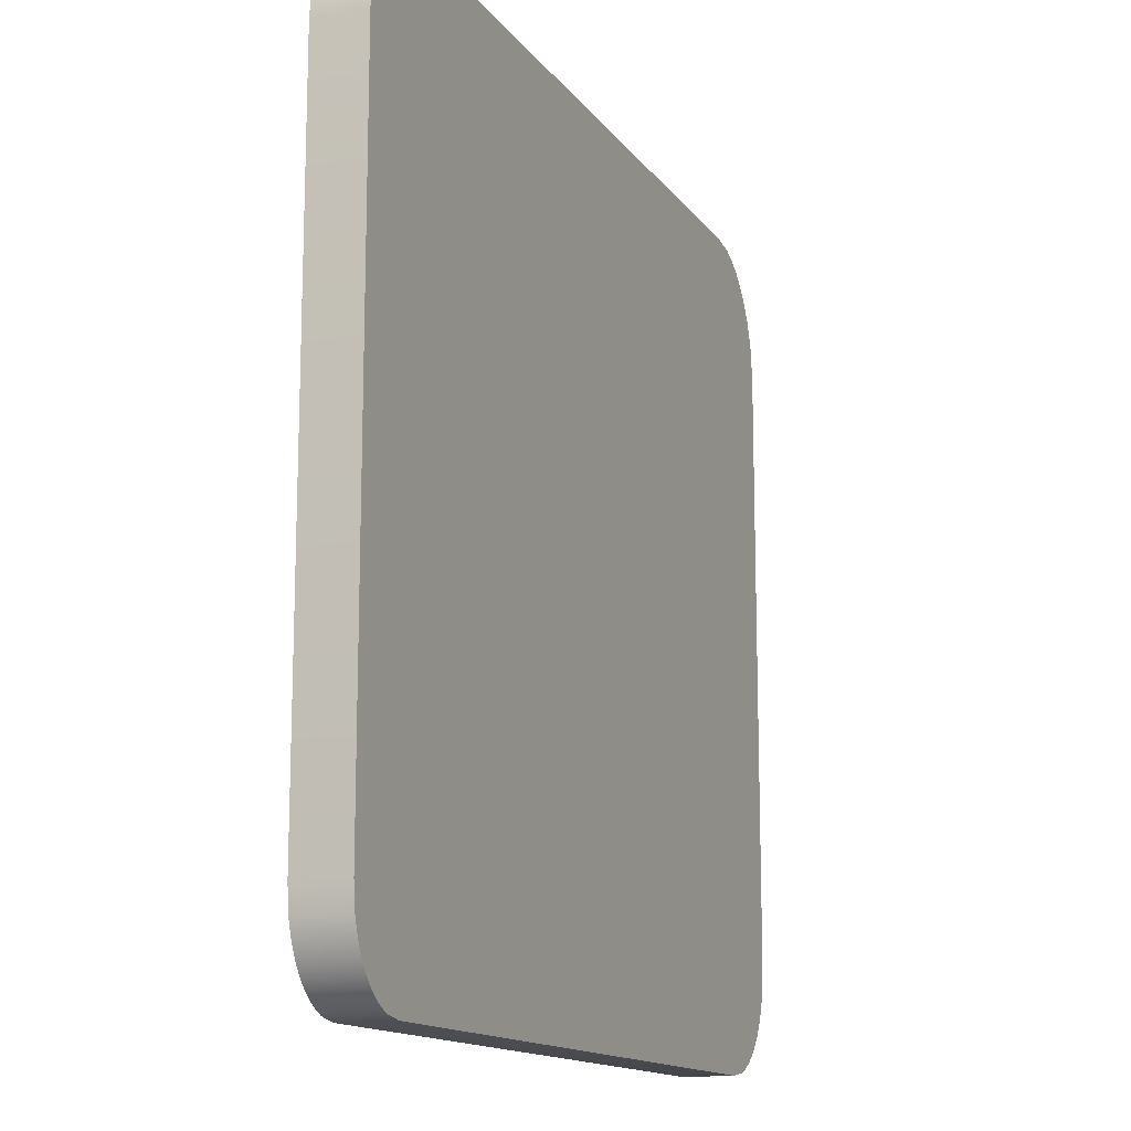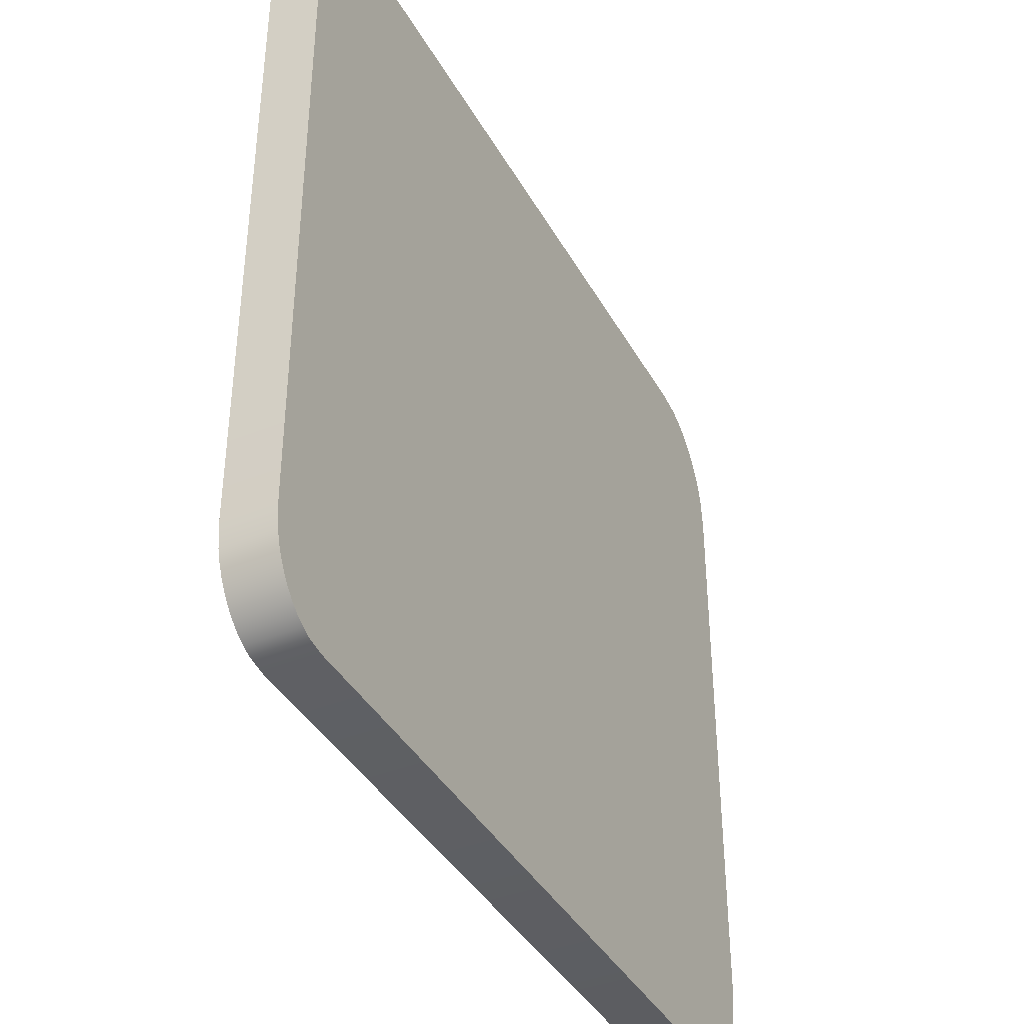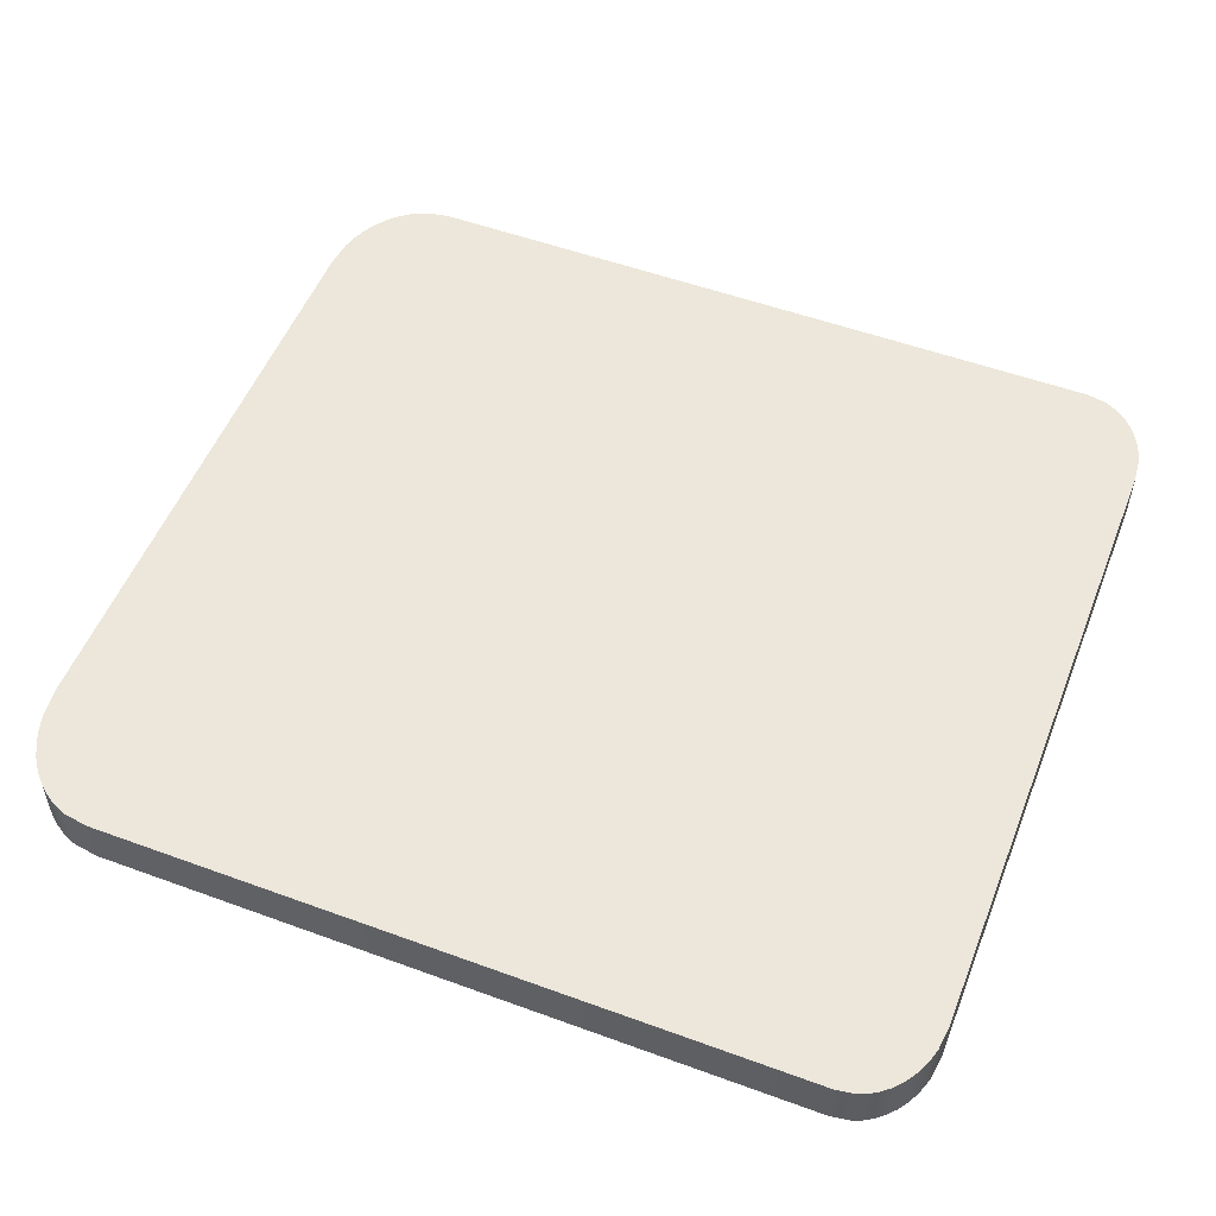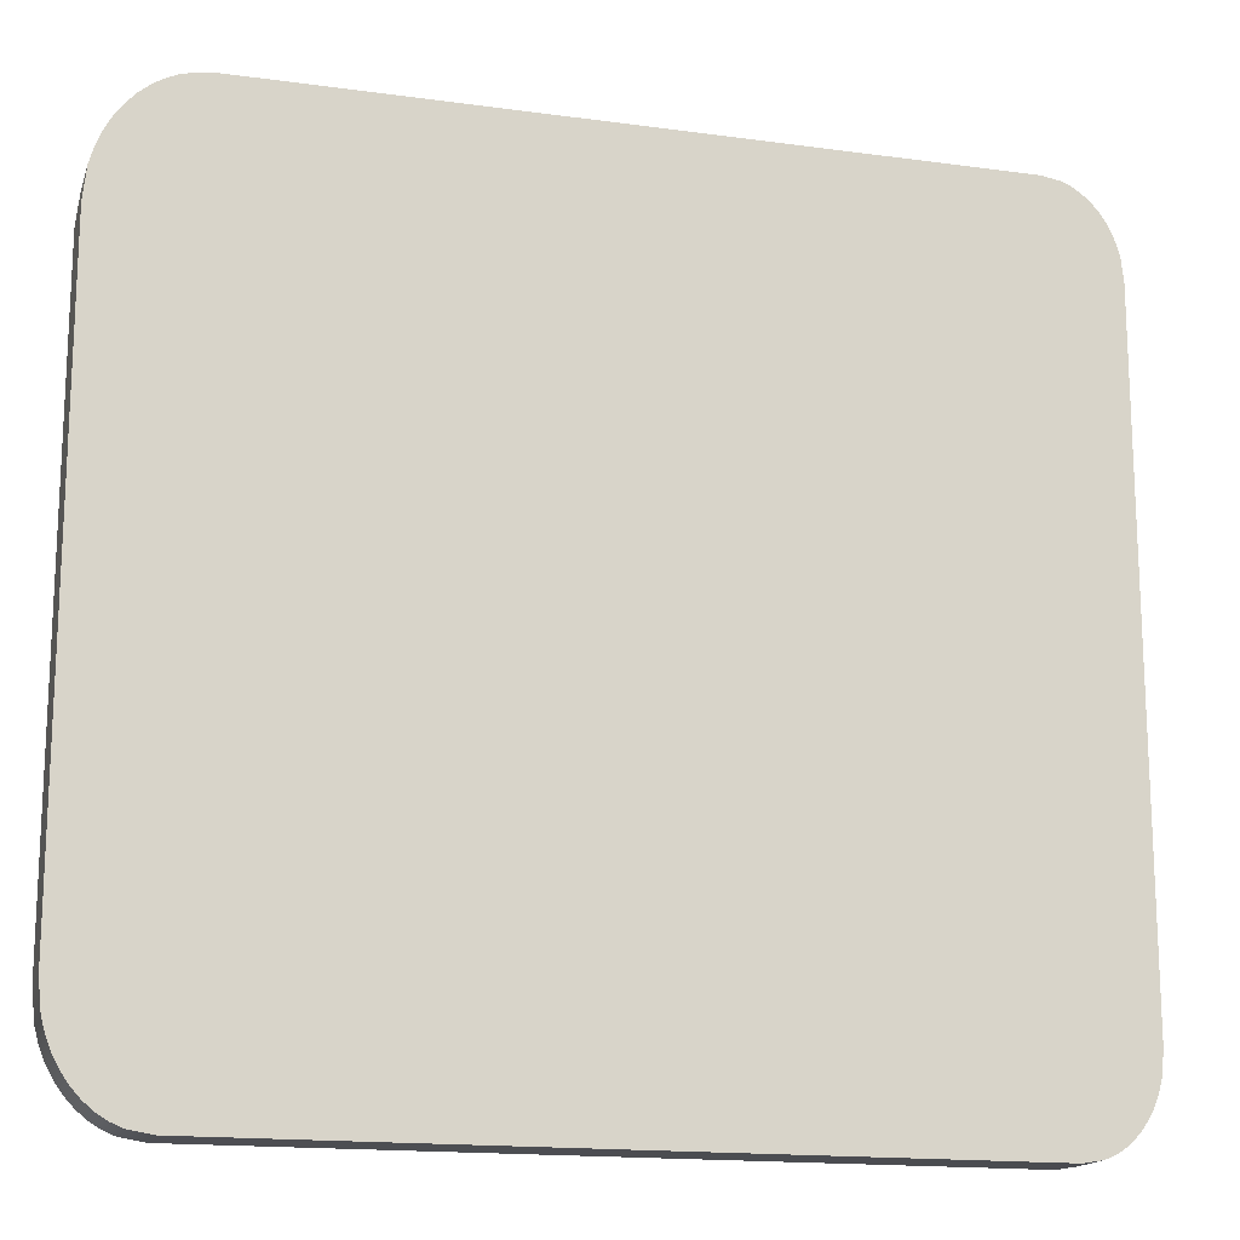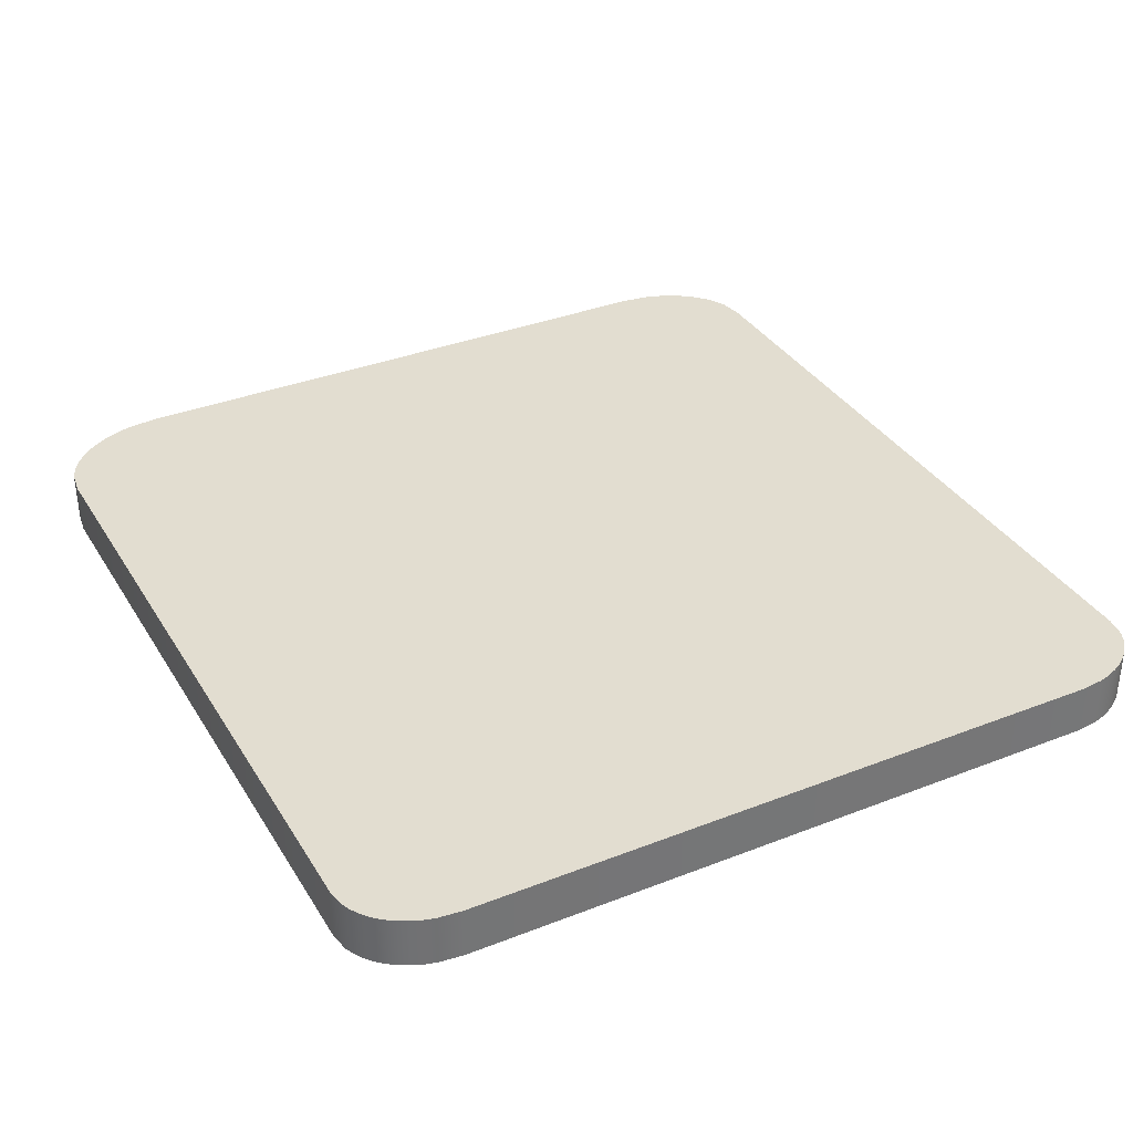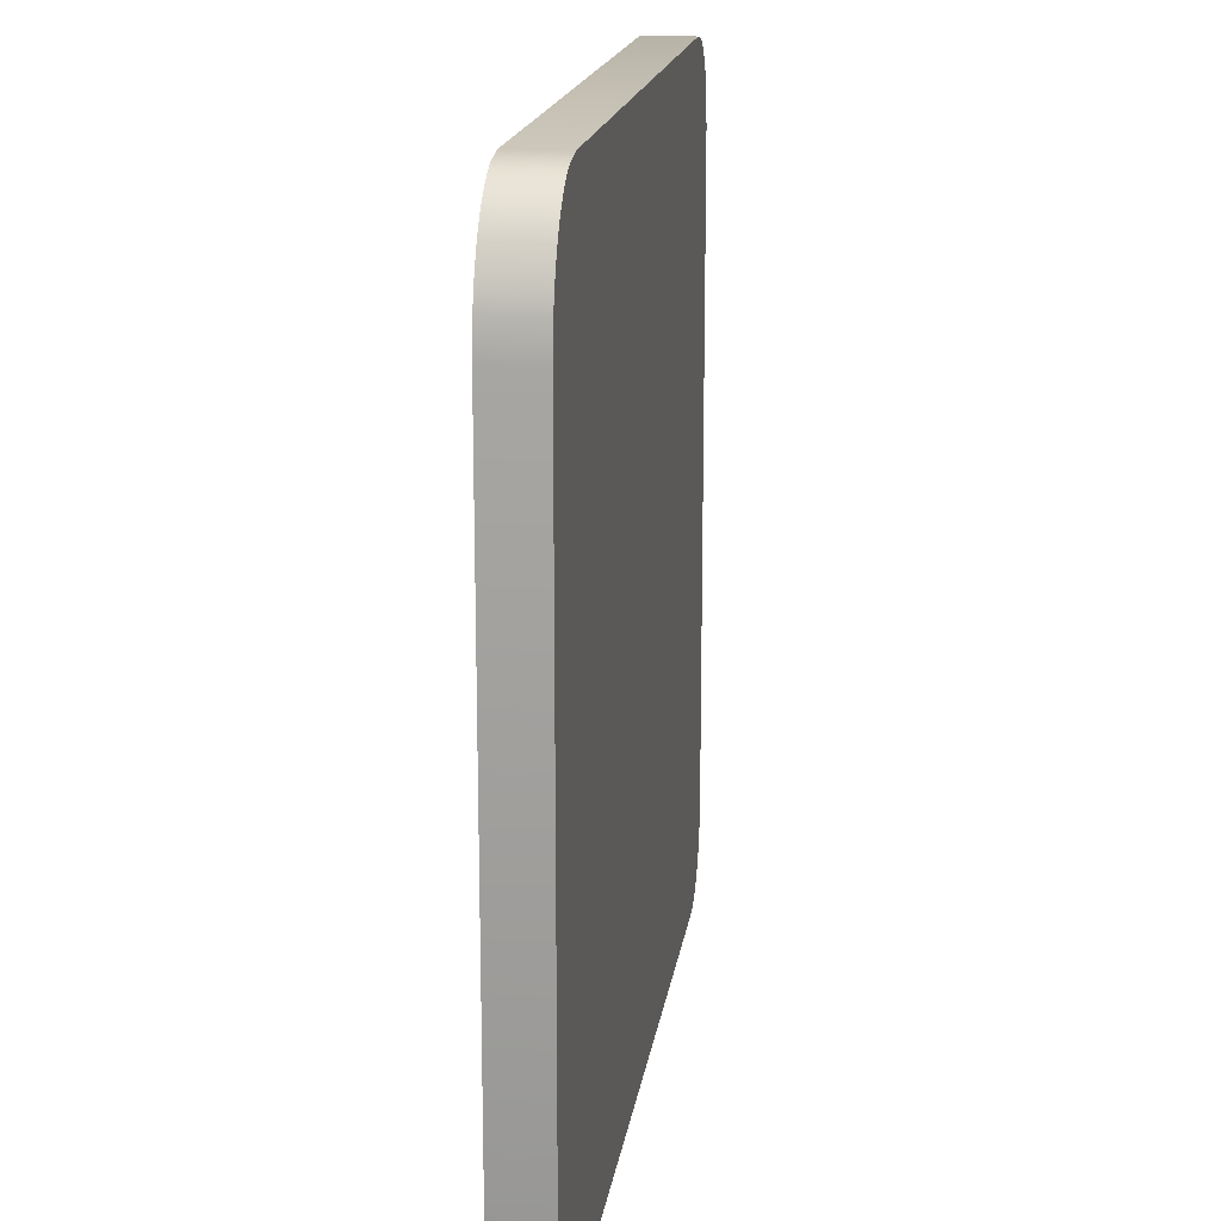
<metadata>
{"format":"obj","ext":"obj","renderer":"f3d","projection":"perspective","resolution":1024,"background":"white","views":[{"elev":-14.0,"azim":112.7,"up":"+Z"},{"elev":-39.6,"azim":116.7,"up":"+Z"},{"elev":53.1,"azim":21.4,"up":"+Y"},{"elev":-16.2,"azim":-15.8,"up":"+Z"},{"elev":35.1,"azim":62.5,"up":"+Y"},{"elev":17.1,"azim":-81.9,"up":"+Z"}]}
</metadata>
<code>
o mesh9/mesh9-geometry#mesh9-geometry
v -0.2608 -0.1414 0.4368
v -0.2076 -0.1414 0.4371
v -0.2589 -0.1414 0.4371
v -0.2062 -0.1414 0.4369
v -0.2589 -0.1377 0.4371
v -0.2608 -0.1377 0.4368
v -0.2056 -0.1414 0.4366
v -0.2076 -0.1377 0.4371
v -0.2617 -0.1377 0.4364
v -0.2617 -0.1414 0.4364
v -0.2062 -0.1377 0.4369
v -0.2056 -0.1377 0.4366
v -0.2049 -0.1414 0.4362
v -0.2625 -0.1377 0.4359
v -0.2049 -0.1377 0.4362
v -0.2625 -0.1414 0.4359
v -0.2044 -0.1414 0.4357
v -0.2633 -0.1377 0.4352
v -0.2044 -0.1377 0.4357
v -0.2633 -0.1414 0.4352
v -0.2038 -0.1414 0.4352
v -0.264 -0.1377 0.4345
v -0.2038 -0.1377 0.4352
v -0.264 -0.1414 0.4345
v -0.2034 -0.1414 0.4345
v -0.2646 -0.1414 0.4336
v -0.2034 -0.1377 0.4345
v -0.203 -0.1414 0.4338
v -0.2646 -0.1377 0.4336
v -0.203 -0.1377 0.4338
v -0.2652 -0.1414 0.4326
v -0.2027 -0.1414 0.433
v -0.2027 -0.1377 0.433
v -0.2652 -0.1377 0.4326
v -0.2656 -0.1414 0.4316
v -0.2025 -0.1414 0.4322
v -0.2025 -0.1377 0.4322
v -0.2656 -0.1377 0.4316
v -0.2659 -0.1414 0.4305
v -0.2023 -0.1414 0.4305
v -0.2023 -0.1377 0.4305
v -0.2659 -0.1377 0.4305
v -0.2661 -0.1414 0.4282
v -0.2023 -0.1414 0.3831
v -0.2023 -0.1377 0.3831
v -0.2661 -0.1377 0.4282
v -0.2661 -0.1414 0.3845
v -0.2025 -0.1377 0.3814
v -0.2661 -0.1377 0.3845
v -0.2659 -0.1414 0.3824
v -0.2025 -0.1414 0.3814
v -0.2659 -0.1377 0.3824
v -0.2027 -0.1377 0.3806
v -0.2656 -0.1377 0.3814
v -0.2656 -0.1414 0.3814
v -0.2027 -0.1414 0.3806
v -0.2653 -0.1377 0.3805
v -0.2653 -0.1414 0.3805
v -0.203 -0.1377 0.3798
v -0.203 -0.1414 0.3798
v -0.2648 -0.1377 0.3796
v -0.2648 -0.1414 0.3796
v -0.2034 -0.1377 0.3791
v -0.2034 -0.1414 0.3791
v -0.2642 -0.1377 0.3788
v -0.2642 -0.1414 0.3788
v -0.2039 -0.1377 0.3784
v -0.2039 -0.1414 0.3784
v -0.2636 -0.1377 0.3781
v -0.2636 -0.1414 0.3781
v -0.2044 -0.1414 0.3778
v -0.2044 -0.1377 0.3778
v -0.2629 -0.1377 0.3775
v -0.2629 -0.1414 0.3775
v -0.205 -0.1414 0.3774
v -0.205 -0.1377 0.3774
v -0.2621 -0.1377 0.3771
v -0.2621 -0.1414 0.3771
v -0.2056 -0.1414 0.377
v -0.2056 -0.1377 0.377
v -0.2613 -0.1377 0.3767
v -0.2613 -0.1414 0.3767
v -0.2063 -0.1414 0.3767
v -0.2063 -0.1377 0.3767
v -0.2596 -0.1377 0.3765
v -0.2596 -0.1414 0.3765
v -0.2077 -0.1414 0.3765
v -0.2077 -0.1377 0.3765
f 1 2 3
f 2 1 4
f 3 2 1
f 4 1 2
f 2 5 3
f 3 5 2
f 3 6 1
f 1 6 3
f 4 1 7
f 7 1 4
f 4 8 2
f 2 8 4
f 5 2 8
f 8 2 5
f 6 3 5
f 5 3 6
f 9 1 6
f 6 1 9
f 7 1 10
f 10 1 7
f 7 11 4
f 4 11 7
f 8 4 11
f 11 4 8
f 8 6 5
f 5 6 8
f 1 9 10
f 10 9 1
f 6 12 9
f 9 12 6
f 7 10 13
f 13 10 7
f 11 7 12
f 12 7 11
f 6 8 11
f 11 8 6
f 14 10 9
f 9 10 14
f 6 11 12
f 12 11 6
f 9 12 15
f 15 12 9
f 13 10 16
f 16 10 13
f 13 12 7
f 7 12 13
f 10 14 16
f 16 14 10
f 9 15 14
f 14 15 9
f 12 13 15
f 15 13 12
f 13 16 17
f 17 16 13
f 18 16 14
f 14 16 18
f 14 15 19
f 19 15 14
f 17 15 13
f 13 15 17
f 17 16 20
f 20 16 17
f 16 18 20
f 20 18 16
f 14 19 18
f 18 19 14
f 15 17 19
f 19 17 15
f 17 20 21
f 21 20 17
f 22 20 18
f 18 20 22
f 18 19 23
f 23 19 18
f 21 19 17
f 17 19 21
f 21 20 24
f 24 20 21
f 20 22 24
f 24 22 20
f 18 23 22
f 22 23 18
f 19 21 23
f 23 21 19
f 21 24 25
f 25 24 21
f 22 26 24
f 24 26 22
f 22 23 27
f 27 23 22
f 21 27 23
f 23 27 21
f 25 24 28
f 28 24 25
f 27 21 25
f 25 21 27
f 26 22 29
f 29 22 26
f 28 24 26
f 26 24 28
f 22 27 30
f 30 27 22
f 30 25 28
f 28 25 30
f 25 30 27
f 27 30 25
f 22 30 29
f 29 30 22
f 29 31 26
f 26 31 29
f 28 26 32
f 32 26 28
f 28 33 30
f 30 33 28
f 29 30 33
f 33 30 29
f 31 29 34
f 34 29 31
f 32 26 31
f 31 26 32
f 33 28 32
f 32 28 33
f 29 33 34
f 34 33 29
f 34 35 31
f 31 35 34
f 32 31 36
f 36 31 32
f 32 37 33
f 33 37 32
f 34 33 37
f 37 33 34
f 35 34 38
f 38 34 35
f 36 31 35
f 35 31 36
f 37 32 36
f 36 32 37
f 34 37 38
f 38 37 34
f 38 39 35
f 35 39 38
f 36 35 40
f 40 35 36
f 36 41 37
f 37 41 36
f 38 37 41
f 41 37 38
f 39 38 42
f 42 38 39
f 40 35 39
f 39 35 40
f 41 36 40
f 40 36 41
f 38 41 42
f 42 41 38
f 42 43 39
f 39 43 42
f 40 39 44
f 44 39 40
f 40 45 41
f 41 45 40
f 42 41 45
f 45 41 42
f 43 42 46
f 46 42 43
f 44 39 43
f 43 39 44
f 45 40 44
f 44 40 45
f 42 45 46
f 46 45 42
f 46 47 43
f 43 47 46
f 44 43 47
f 47 43 44
f 44 48 45
f 45 48 44
f 46 45 49
f 49 45 46
f 47 46 49
f 49 46 47
f 44 47 50
f 50 47 44
f 48 44 51
f 51 44 48
f 52 45 48
f 48 45 52
f 49 45 52
f 52 45 49
f 49 50 47
f 47 50 49
f 44 50 51
f 51 50 44
f 51 53 48
f 48 53 51
f 52 48 54
f 54 48 52
f 50 49 52
f 52 49 50
f 51 50 55
f 55 50 51
f 53 51 56
f 56 51 53
f 57 48 53
f 53 48 57
f 54 48 57
f 57 48 54
f 55 52 54
f 54 52 55
f 52 55 50
f 50 55 52
f 51 55 58
f 58 55 51
f 51 58 56
f 56 58 51
f 56 59 53
f 53 59 56
f 57 53 59
f 59 53 57
f 58 54 57
f 57 54 58
f 54 58 55
f 55 58 54
f 56 58 60
f 60 58 56
f 59 56 60
f 60 56 59
f 57 59 61
f 61 59 57
f 57 62 58
f 58 62 57
f 60 58 62
f 62 58 60
f 60 63 59
f 59 63 60
f 61 59 63
f 63 59 61
f 62 57 61
f 61 57 62
f 60 62 64
f 64 62 60
f 63 60 64
f 64 60 63
f 61 63 65
f 65 63 61
f 61 66 62
f 62 66 61
f 64 62 66
f 66 62 64
f 64 67 63
f 63 67 64
f 65 63 67
f 67 63 65
f 66 61 65
f 65 61 66
f 64 66 68
f 68 66 64
f 67 64 68
f 68 64 67
f 65 67 69
f 69 67 65
f 69 66 65
f 65 66 69
f 68 66 70
f 70 66 68
f 71 67 68
f 68 67 71
f 69 67 72
f 72 67 69
f 66 69 70
f 70 69 66
f 68 70 71
f 71 70 68
f 67 71 72
f 72 71 67
f 69 72 73
f 73 72 69
f 73 70 69
f 69 70 73
f 71 70 74
f 74 70 71
f 75 72 71
f 71 72 75
f 73 72 76
f 76 72 73
f 70 73 74
f 74 73 70
f 71 74 75
f 75 74 71
f 72 75 76
f 76 75 72
f 73 76 77
f 77 76 73
f 77 74 73
f 73 74 77
f 75 74 78
f 78 74 75
f 79 76 75
f 75 76 79
f 77 76 80
f 80 76 77
f 74 77 78
f 78 77 74
f 75 78 79
f 79 78 75
f 76 79 80
f 80 79 76
f 77 80 81
f 81 80 77
f 81 78 77
f 77 78 81
f 79 78 82
f 82 78 79
f 83 80 79
f 79 80 83
f 81 80 84
f 84 80 81
f 78 81 82
f 82 81 78
f 79 82 83
f 83 82 79
f 80 83 84
f 84 83 80
f 81 84 85
f 85 84 81
f 85 82 81
f 81 82 85
f 83 82 86
f 86 82 83
f 87 84 83
f 83 84 87
f 85 84 88
f 88 84 85
f 82 85 86
f 86 85 82
f 83 86 87
f 87 86 83
f 84 87 88
f 88 87 84
f 88 86 85
f 85 86 88
f 86 88 87
f 87 88 86

</code>
